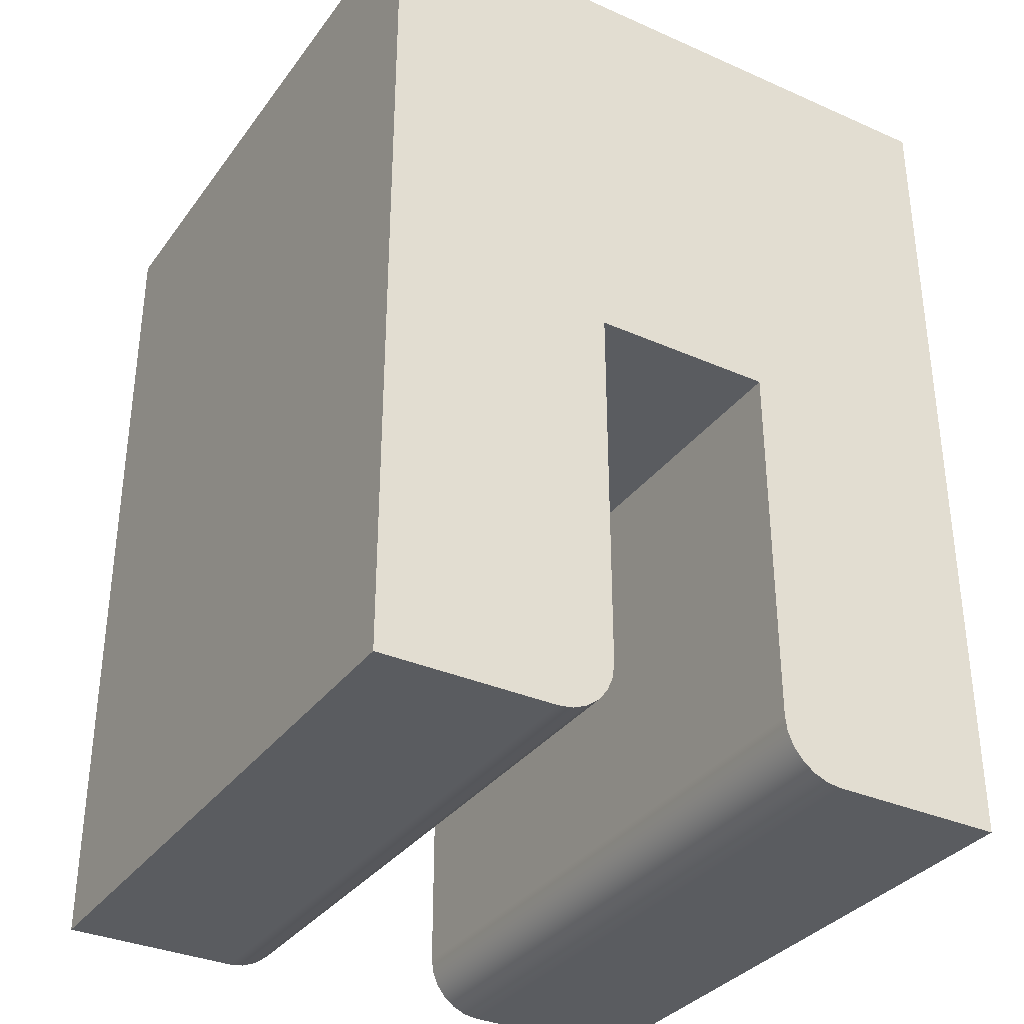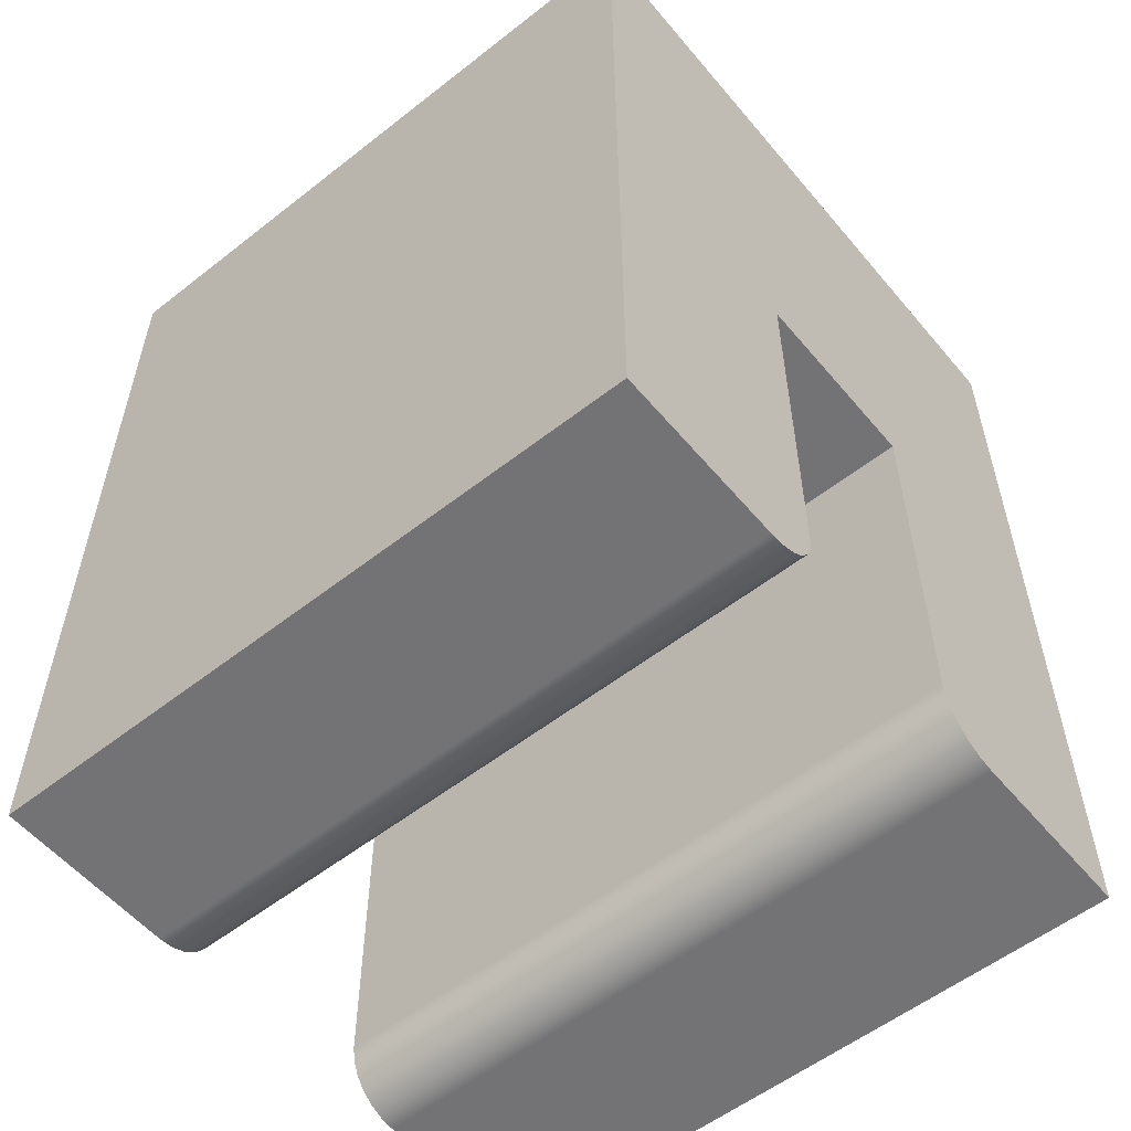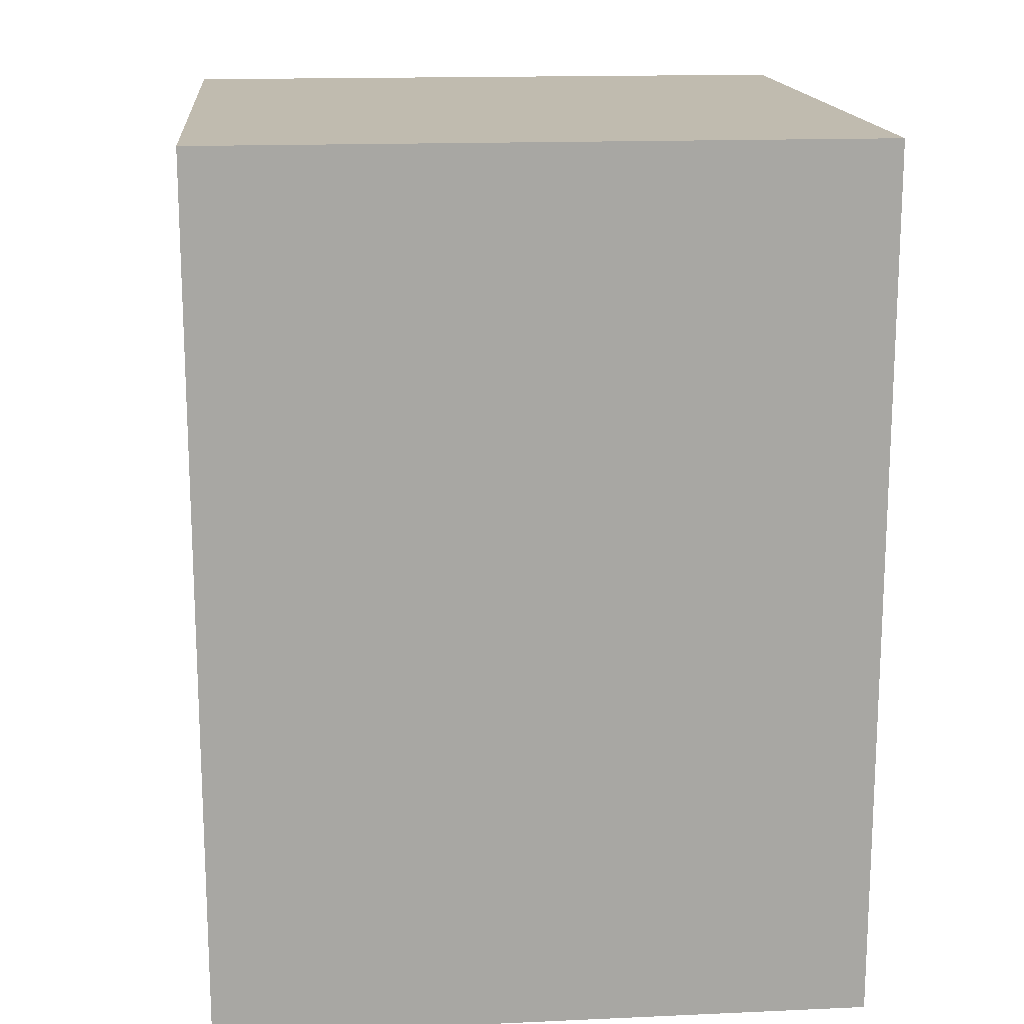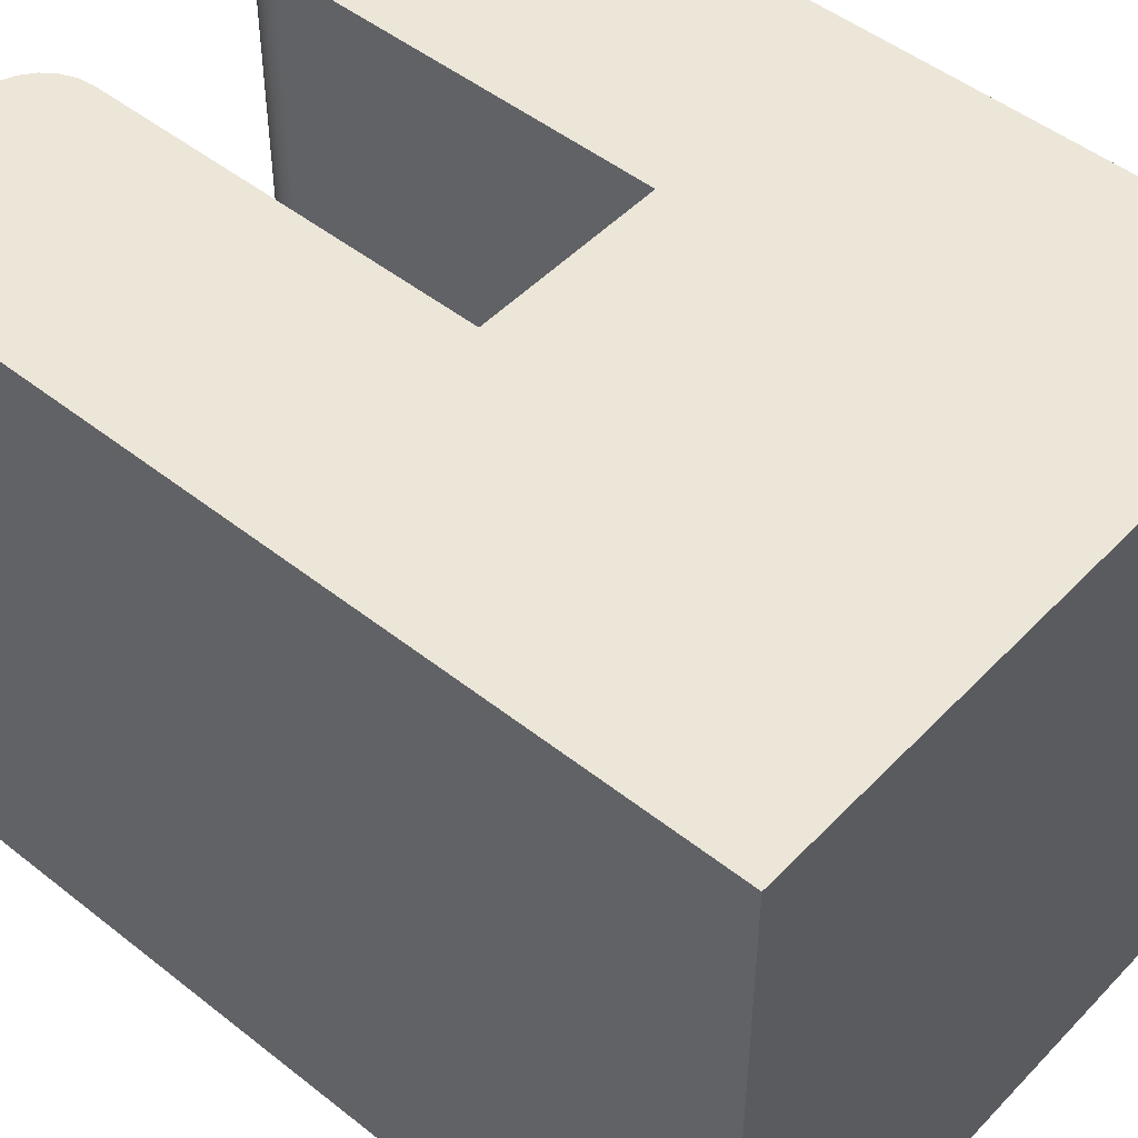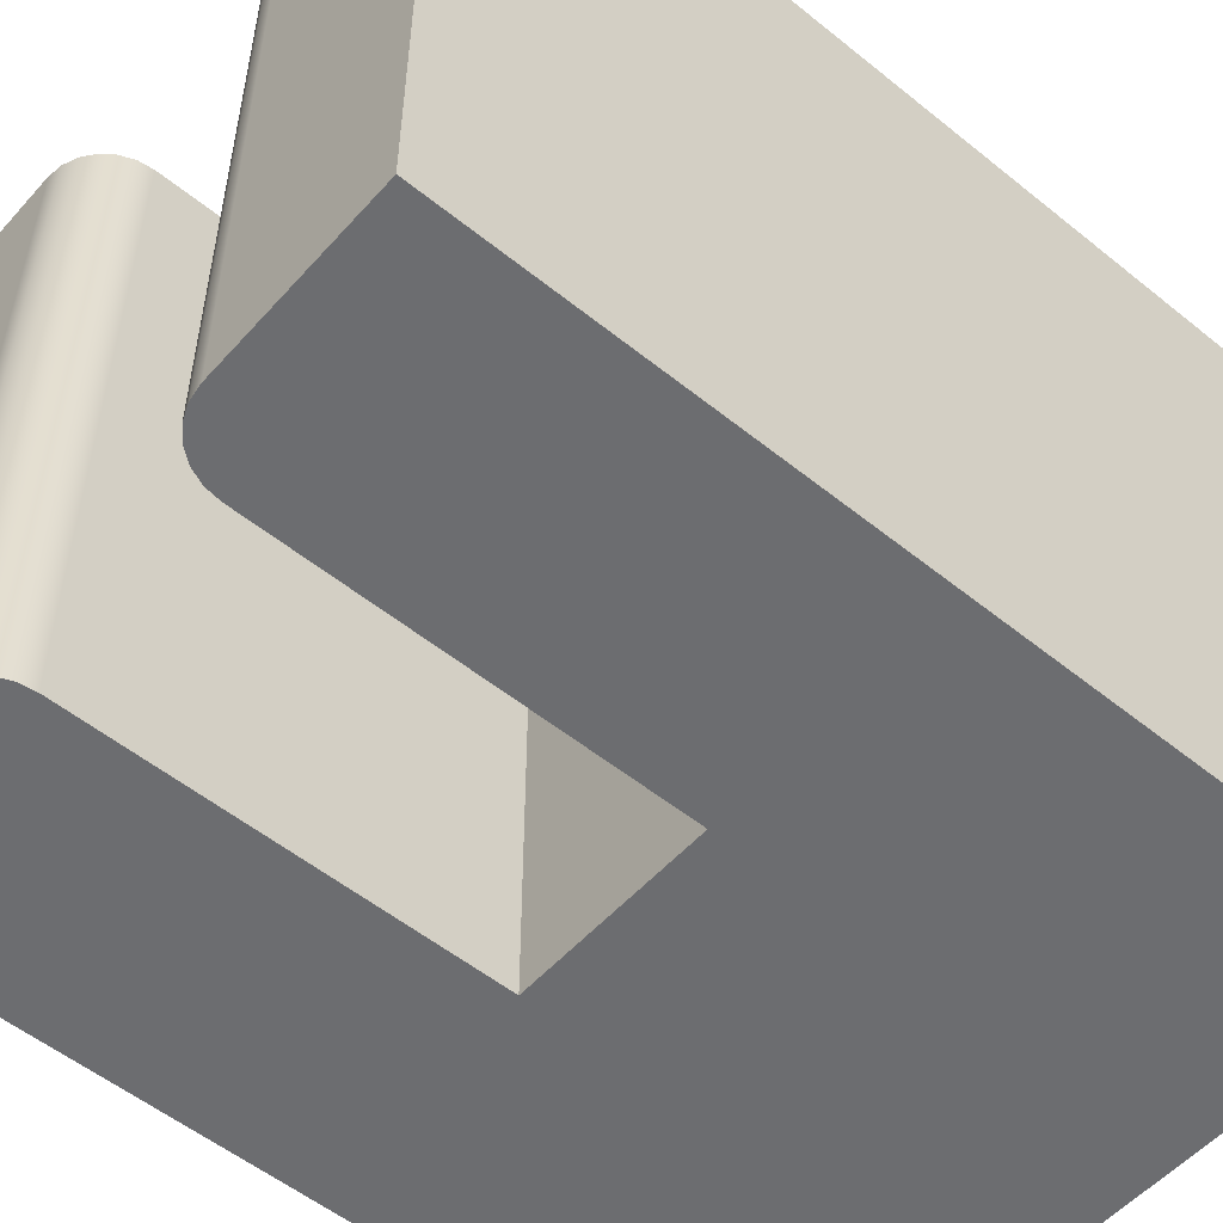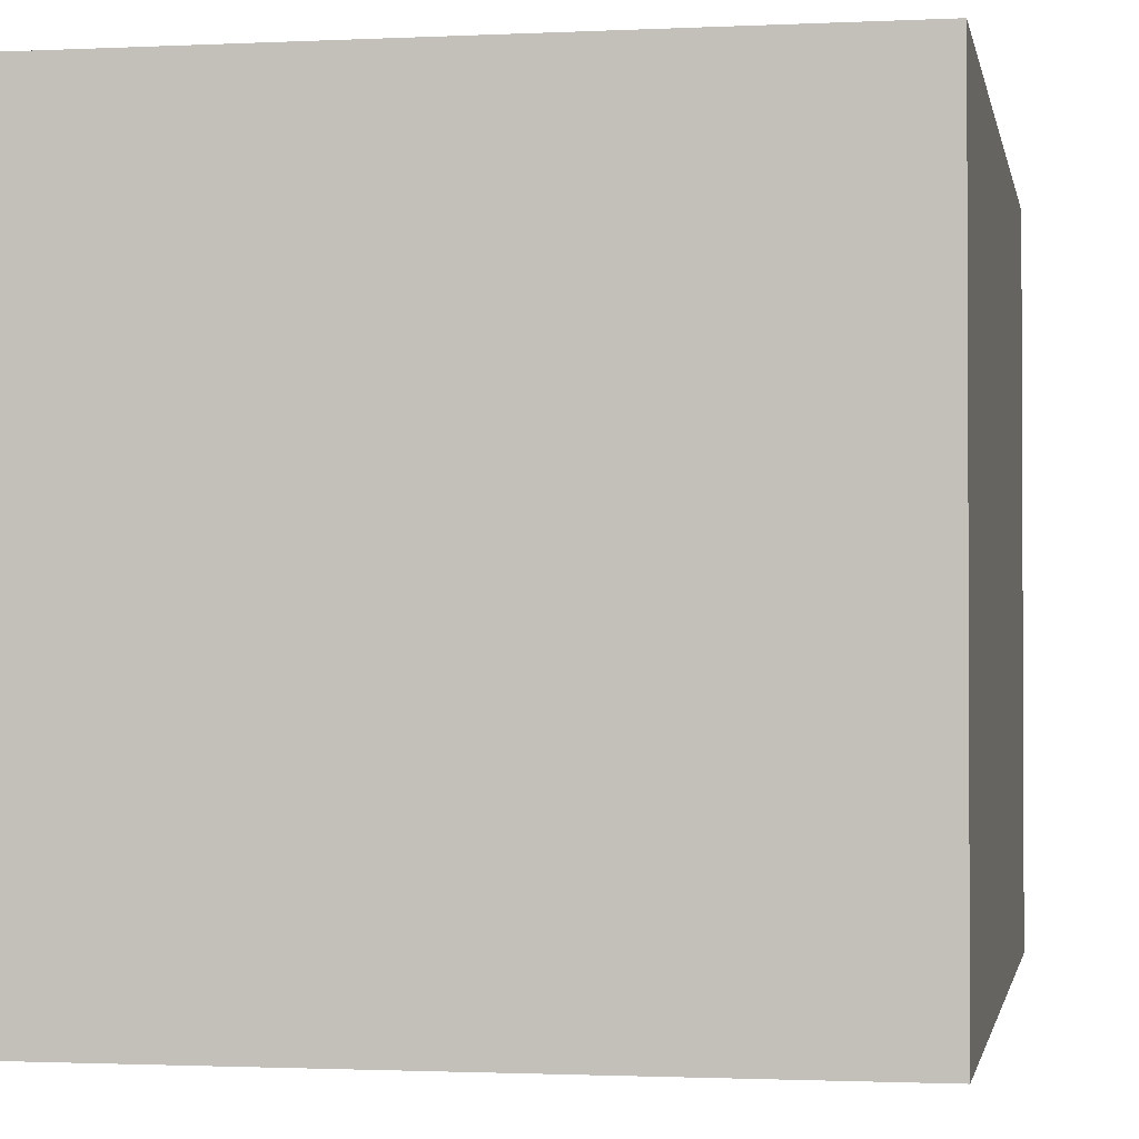
<metadata>
{"format":"obj","ext":"obj","renderer":"f3d","projection":"perspective","resolution":1024,"background":"white","views":[{"elev":-33.8,"azim":149.1,"up":"+Y"},{"elev":-56.0,"azim":-50.6,"up":"+Y"},{"elev":15.9,"azim":-95.3,"up":"+Y"},{"elev":48.9,"azim":131.3,"up":"+Z"},{"elev":-54.0,"azim":49.3,"up":"+Z"},{"elev":-1.5,"azim":-169.8,"up":"+Z"}]}
</metadata>
<code>
v 0.675 0.9191 -0.675
v 0.675 -0.8809 -0.675
v 0.31 -0.8809 -0.675
v 0.2789 -0.8768 -0.675
v 0.25 -0.8648 -0.675
v 0.2251 -0.8458 -0.675
v 0.2061 -0.8209 -0.675
v 0.1941 -0.792 -0.675
v 0.19 -0.7609 -0.675
v 0.19 0.0191 -0.675
v -0.19 0.0191 -0.675
v -0.19 -0.7609 -0.675
v -0.1941 -0.792 -0.675
v -0.2061 -0.8209 -0.675
v -0.2251 -0.8458 -0.675
v -0.25 -0.8648 -0.675
v -0.2789 -0.8768 -0.675
v -0.31 -0.8809 -0.675
v -0.675 -0.8809 -0.675
v -0.675 0.9191 -0.675
v 0.675 -0.8809 -0.675
v 0.675 -0.8809 0.675
v 0.31 -0.8809 0.675
v 0.31 -0.8809 -0.675
v 0.31 -0.8809 -0.675
v 0.31 -0.8809 0.675
v 0.2789 -0.8768 0.675
v 0.25 -0.8648 0.675
v 0.2251 -0.8458 0.675
v 0.2061 -0.8209 0.675
v 0.1941 -0.792 0.675
v 0.19 -0.7609 0.675
v 0.19 -0.7609 -0.675
v 0.1941 -0.792 -0.675
v 0.2061 -0.8209 -0.675
v 0.2251 -0.8458 -0.675
v 0.25 -0.8648 -0.675
v 0.2789 -0.8768 -0.675
v 0.19 -0.7609 -0.675
v 0.19 -0.7609 0.675
v 0.19 0.0191 0.675
v 0.19 0.0191 -0.675
v 0.19 0.0191 -0.675
v 0.19 0.0191 0.675
v -0.19 0.0191 0.675
v -0.19 0.0191 -0.675
v -0.19 0.0191 -0.675
v -0.19 0.0191 0.675
v -0.19 -0.7609 0.675
v -0.19 -0.7609 -0.675
v -0.19 -0.7609 -0.675
v -0.19 -0.7609 0.675
v -0.1941 -0.792 0.675
v -0.2061 -0.8209 0.675
v -0.2251 -0.8458 0.675
v -0.25 -0.8648 0.675
v -0.2789 -0.8768 0.675
v -0.31 -0.8809 0.675
v -0.31 -0.8809 -0.675
v -0.2789 -0.8768 -0.675
v -0.25 -0.8648 -0.675
v -0.2251 -0.8458 -0.675
v -0.2061 -0.8209 -0.675
v -0.1941 -0.792 -0.675
v -0.31 -0.8809 -0.675
v -0.31 -0.8809 0.675
v -0.675 -0.8809 0.675
v -0.675 -0.8809 -0.675
v -0.675 -0.8809 -0.675
v -0.675 -0.8809 0.675
v -0.675 0.9191 0.675
v -0.675 0.9191 -0.675
v -0.675 0.9191 -0.675
v -0.675 0.9191 0.675
v 0.675 0.9191 0.675
v 0.675 0.9191 -0.675
v 0.675 0.9191 -0.675
v 0.675 0.9191 0.675
v 0.675 -0.8809 0.675
v 0.675 -0.8809 -0.675
v 0.675 -0.8809 0.675
v 0.675 0.9191 0.675
v -0.675 0.9191 0.675
v -0.675 -0.8809 0.675
v -0.31 -0.8809 0.675
v -0.2789 -0.8768 0.675
v -0.25 -0.8648 0.675
v -0.2251 -0.8458 0.675
v -0.2061 -0.8209 0.675
v -0.1941 -0.792 0.675
v -0.19 -0.7609 0.675
v -0.19 0.0191 0.675
v 0.19 0.0191 0.675
v 0.19 -0.7609 0.675
v 0.1941 -0.792 0.675
v 0.2061 -0.8209 0.675
v 0.2251 -0.8458 0.675
v 0.25 -0.8648 0.675
v 0.2789 -0.8768 0.675
v 0.31 -0.8809 0.675
g aa34e5f8-e332-11ea-8a3e-54bf646e7e1f
f 2 10 1
f 1 10 11
f 1 11 20
f 20 11 19
f 19 11 12
f 19 12 18
f 18 12 17
f 17 12 16
f 16 12 15
f 15 12 14
f 14 12 13
f 10 2 9
f 9 2 3
f 9 3 4
f 4 5 9
f 9 5 6
f 9 6 7
f 7 8 9
g aa350d08-e332-11ea-9609-54bf646e7e1f
f 22 23 21
f 21 23 24
g aa355b1e-e332-11ea-86d7-54bf646e7e1f
f 25 26 38
f 38 26 27
f 38 27 37
f 37 27 28
f 37 28 36
f 36 28 29
f 36 29 35
f 35 29 30
f 35 30 34
f 34 30 31
f 34 31 33
f 33 31 32
g aa35822c-e332-11ea-a038-54bf646e7e1f
f 40 41 39
f 39 41 42
g aa35d052-e332-11ea-bced-54bf646e7e1f
f 44 45 43
f 43 45 46
g aa364582-e332-11ea-a583-54bf646e7e1f
f 48 49 47
f 47 49 50
g aa369398-e332-11ea-8521-54bf646e7e1f
f 51 52 64
f 64 52 53
f 64 53 63
f 63 53 54
f 63 54 62
f 62 54 55
f 62 55 61
f 61 55 56
f 61 56 60
f 60 56 57
f 60 57 59
f 59 57 58
g aa3708d8-e332-11ea-98af-54bf646e7e1f
f 66 67 65
f 65 67 68
g aa377df4-e332-11ea-b2c1-54bf646e7e1f
f 70 71 69
f 69 71 72
g aa381a40-e332-11ea-b86f-54bf646e7e1f
f 74 75 73
f 73 75 76
g aa38685c-e332-11ea-bb98-54bf646e7e1f
f 78 79 77
f 77 79 80
g aa38ddb6-e332-11ea-a197-54bf646e7e1f
f 82 93 81
f 81 93 94
f 81 94 100
f 100 94 99
f 99 94 98
f 98 94 97
f 97 94 96
f 96 94 95
f 82 83 93
f 93 83 92
f 92 83 84
f 92 84 91
f 91 84 85
f 91 85 86
f 86 87 91
f 91 87 88
f 91 88 89
f 89 90 91

</code>
